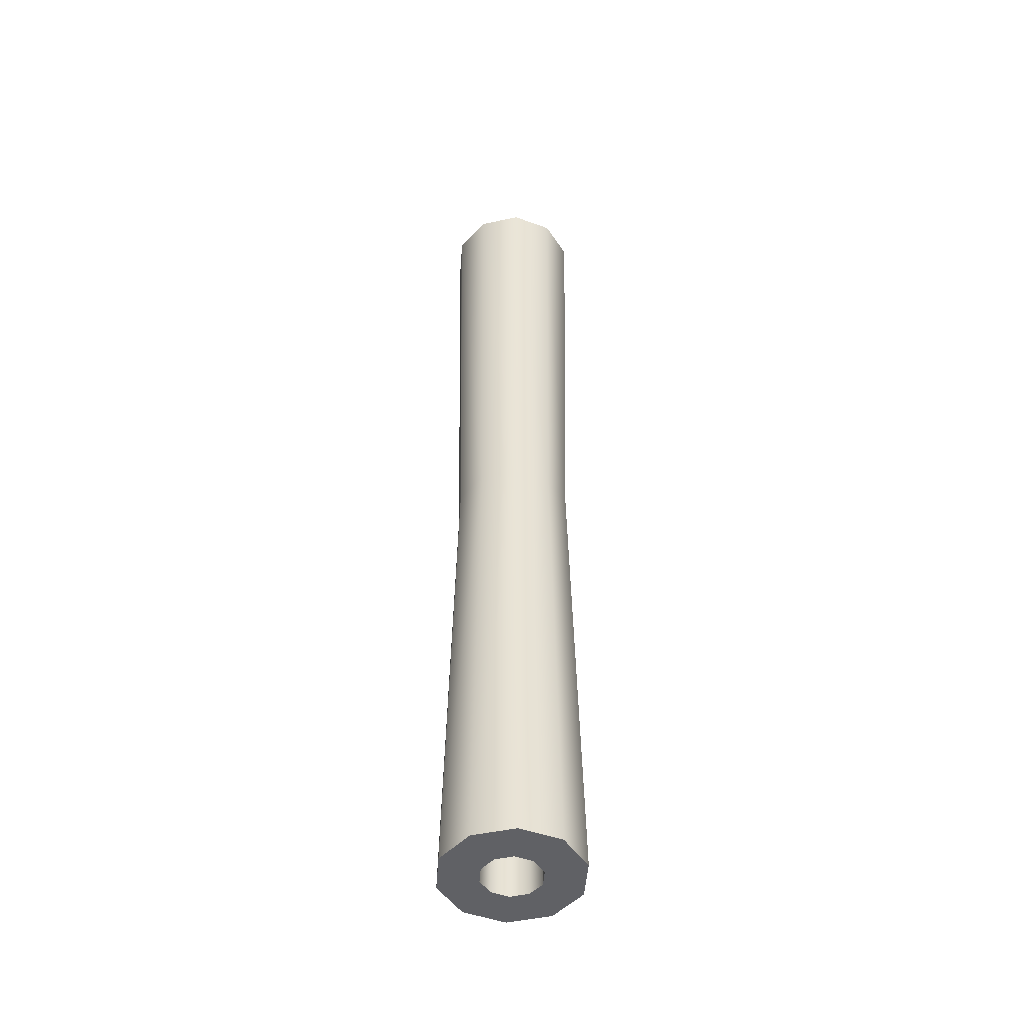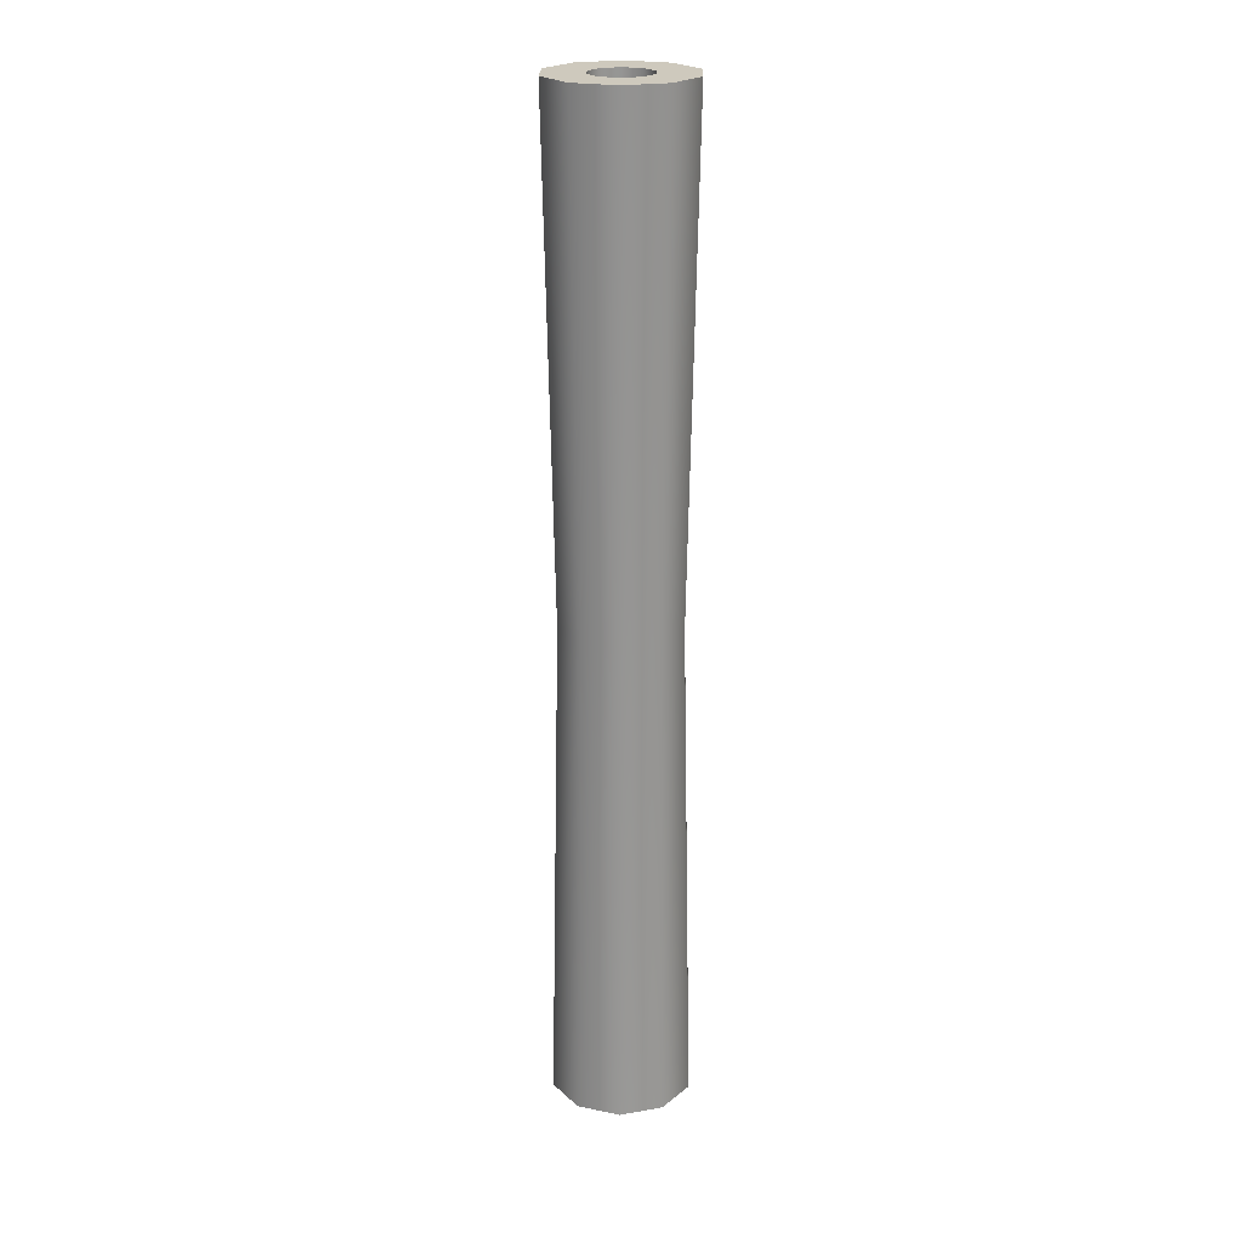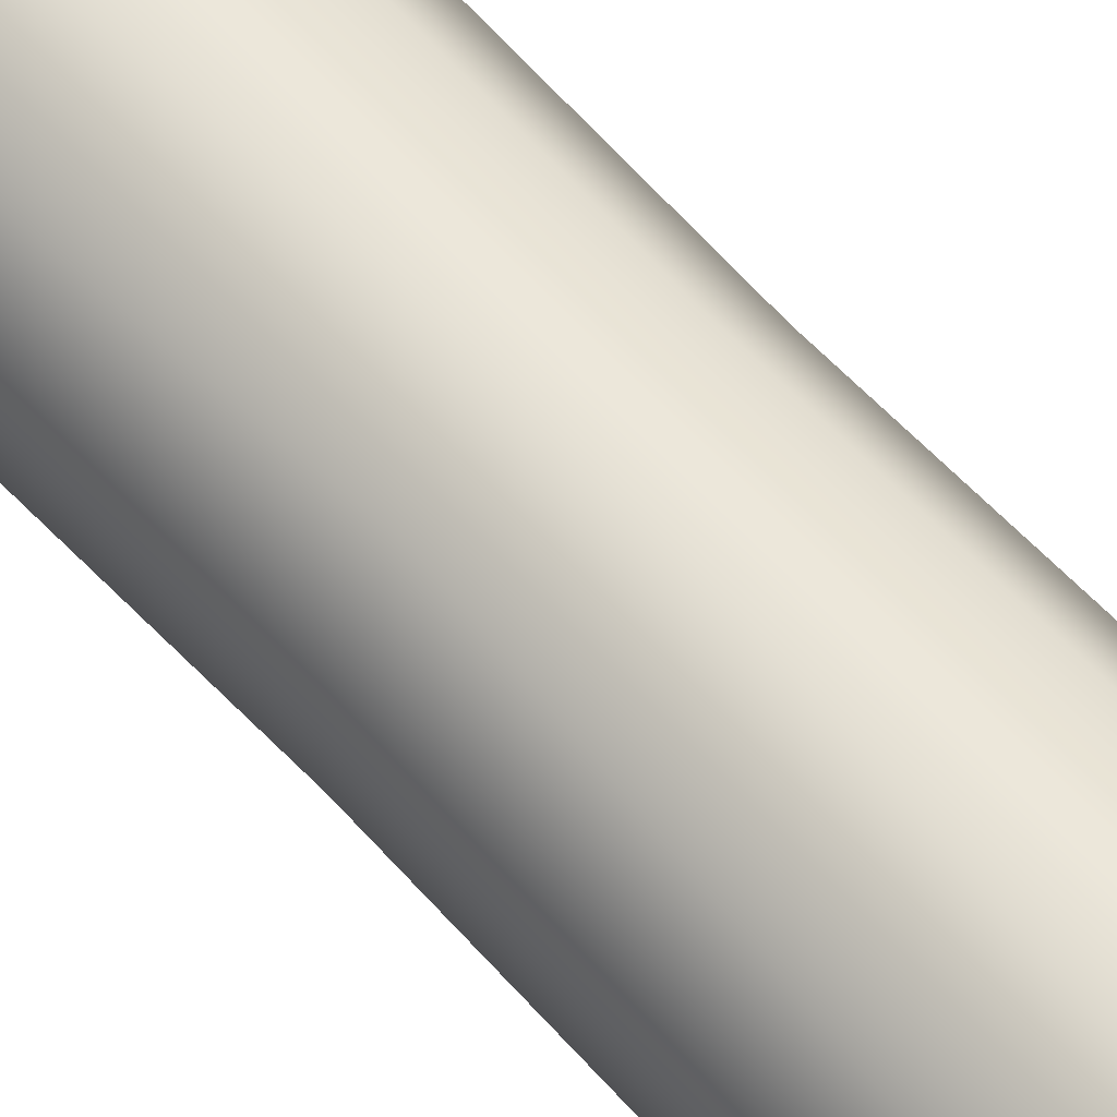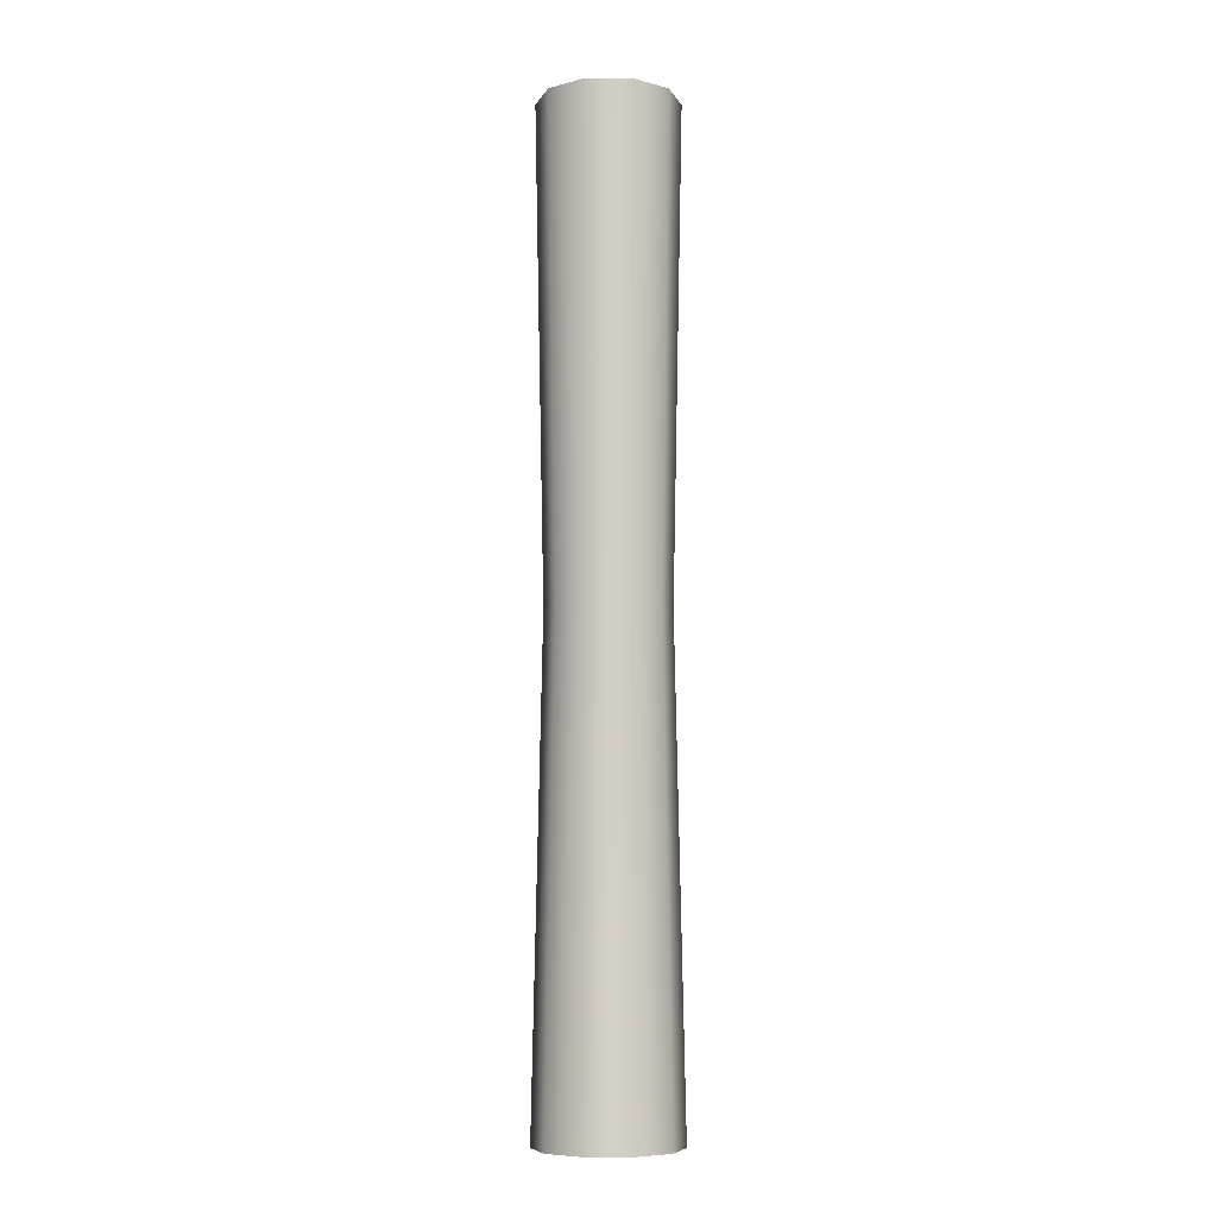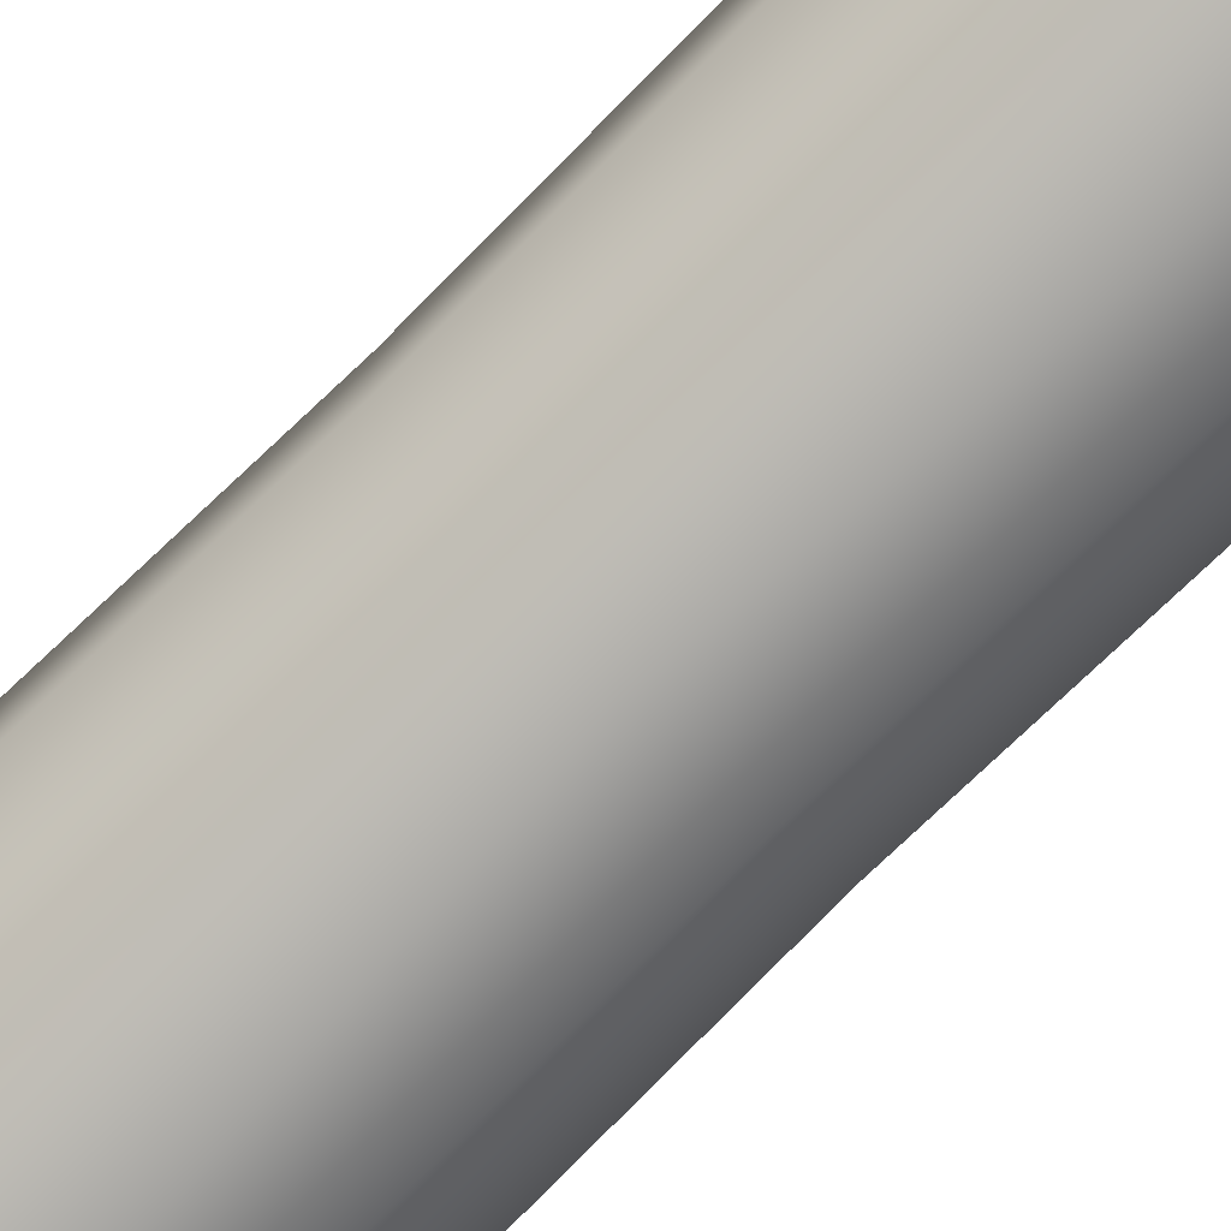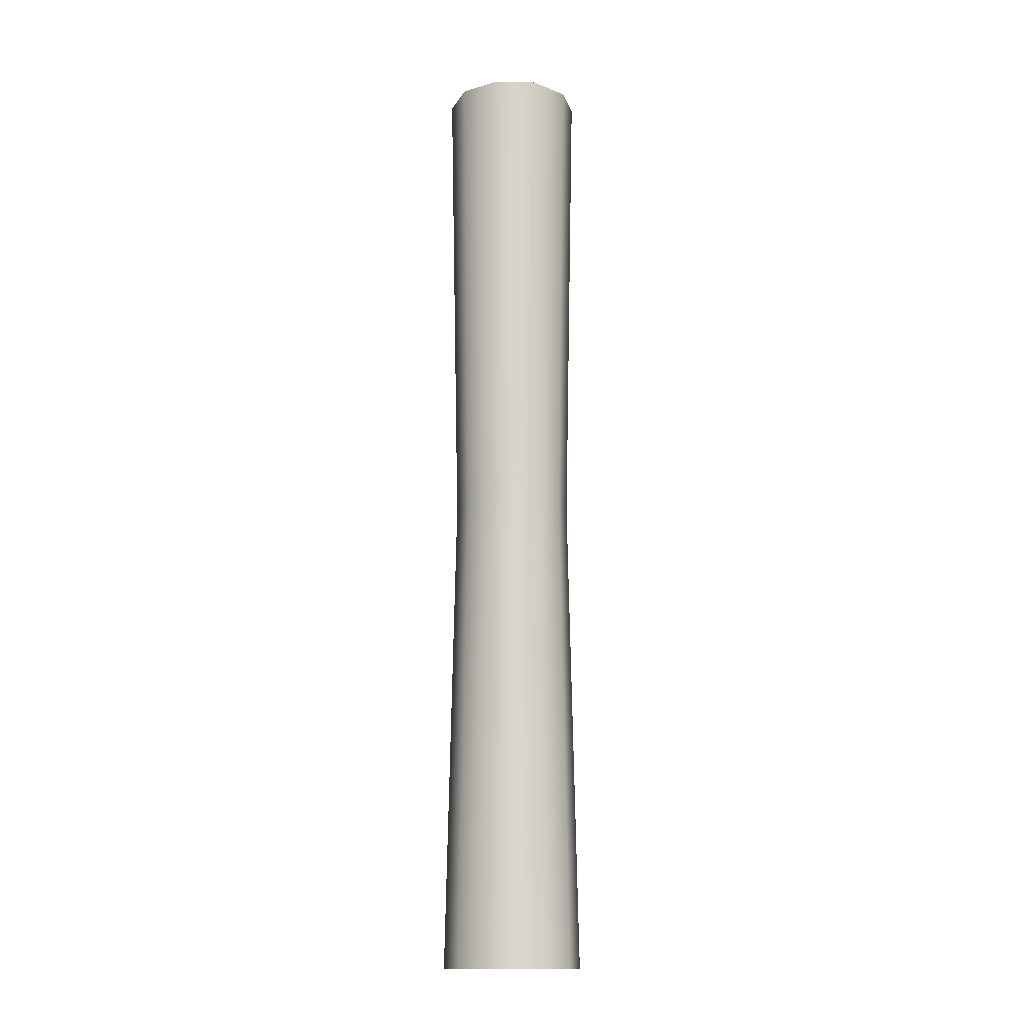
<metadata>
{"format":"obj","ext":"obj","renderer":"f3d","projection":"perspective","resolution":1024,"background":"white","views":[{"elev":-48.0,"azim":-76.3,"up":"+Z"},{"elev":22.7,"azim":-178.5,"up":"+Z"},{"elev":61.6,"azim":137.8,"up":"+Y"},{"elev":-7.8,"azim":89.9,"up":"+Z"},{"elev":-76.8,"azim":134.5,"up":"+Y"},{"elev":-14.7,"azim":-129.0,"up":"+Z"}]}
</metadata>
<code>
g default
v -0.9544 0.0148 0.4966
v -0.9718 0.03875 0.4966
v -1 0.0479 0.4966
v -1.028 0.03875 0.4966
v -1.046 0.0148 0.4966
v -1.046 -0.0148 0.4966
v -1.028 -0.03875 0.4966
v -1 -0.0479 0.4966
v -0.9718 -0.03875 0.4966
v -0.9544 -0.0148 0.4966
v -0.9544 0.0148 2.05
v -0.9718 0.03875 2.05
v -1 0.0479 2.05
v -1.028 0.03875 2.05
v -1.046 0.0148 2.05
v -1.046 -0.0148 2.05
v -1.028 -0.03875 2.05
v -1 -0.0479 2.05
v -0.9718 -0.03875 2.05
v -0.9544 -0.0148 2.05
v -0.8936 0.03456 2.05
v -0.9343 0.09047 2.05
v -1 0.1118 2.05
v -1.066 0.09047 2.05
v -1.106 0.03456 2.05
v -1.106 -0.03456 2.05
v -1.066 -0.09047 2.05
v -1 -0.1118 2.05
v -0.9343 -0.09047 2.05
v -0.8936 -0.03456 2.05
v -0.8936 0.03456 0.4966
v -0.9343 0.09047 0.4966
v -1 0.1118 0.4966
v -1.066 0.09047 0.4966
v -1.106 0.03456 0.4966
v -1.106 -0.03456 0.4966
v -1.066 -0.09047 0.4966
v -1 -0.1118 0.4966
v -0.9343 -0.09047 0.4966
v -0.8936 -0.03456 0.4966
v -0.9086 -0.0297 1.273
v -0.9435 -0.07776 1.273
v -1 -0.09612 1.273
v -1.056 -0.07776 1.273
v -1.091 -0.0297 1.273
v -1.091 0.0297 1.273
v -1.056 0.07776 1.273
v -1 0.09612 1.273
v -0.9435 0.07776 1.273
v -0.9086 0.0297 1.273
g Newspaper_Roll
f 11 1 10 20
f 12 2 1 11
f 13 3 2 12
f 14 4 3 13
f 15 5 4 14
f 16 6 5 15
f 17 7 6 16
f 18 8 7 17
f 19 9 8 18
f 20 10 9 19
f 21 11 20 30
f 22 12 11 21
f 23 13 12 22
f 24 14 13 23
f 25 15 14 24
f 26 16 15 25
f 27 17 16 26
f 28 18 17 27
f 29 19 18 28
f 30 20 19 29
f 40 31 50 41
f 31 32 49 50
f 32 33 48 49
f 33 34 47 48
f 34 35 46 47
f 35 36 45 46
f 36 37 44 45
f 37 38 43 44
f 38 39 42 43
f 39 40 41 42
f 10 1 31 40
f 1 2 32 31
f 2 3 33 32
f 3 4 34 33
f 4 5 35 34
f 5 6 36 35
f 6 7 37 36
f 7 8 38 37
f 8 9 39 38
f 9 10 40 39
f 41 30 29 42
f 42 29 28 43
f 43 28 27 44
f 44 27 26 45
f 45 26 25 46
f 46 25 24 47
f 47 24 23 48
f 48 23 22 49
f 49 22 21 50
f 41 50 21 30

</code>
